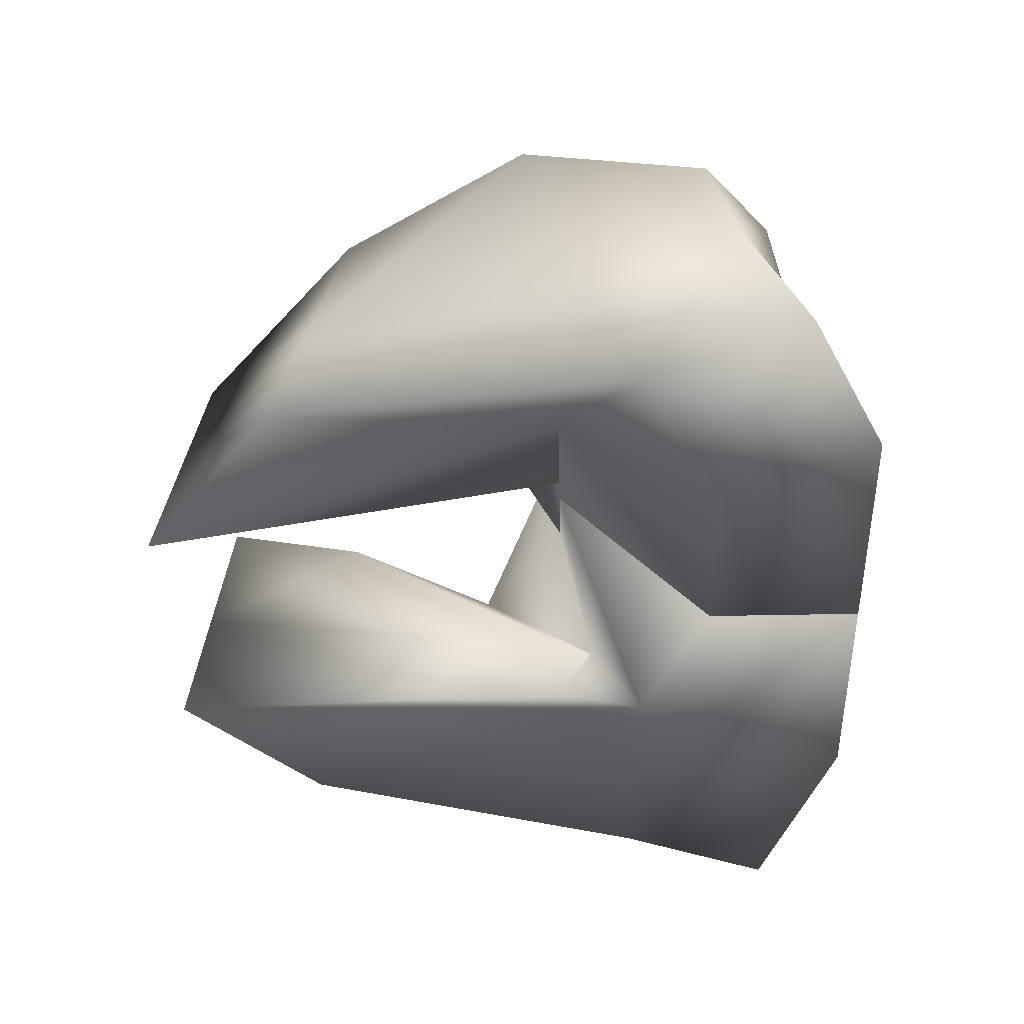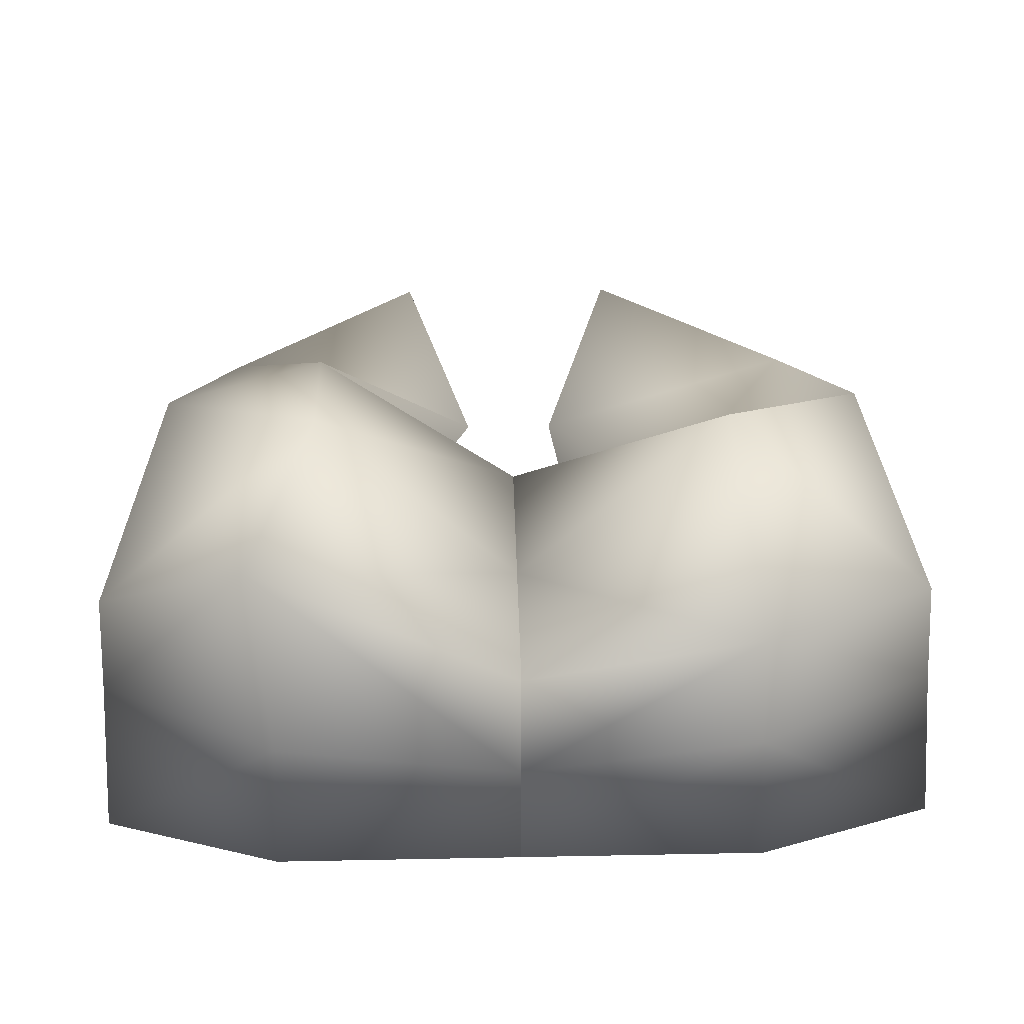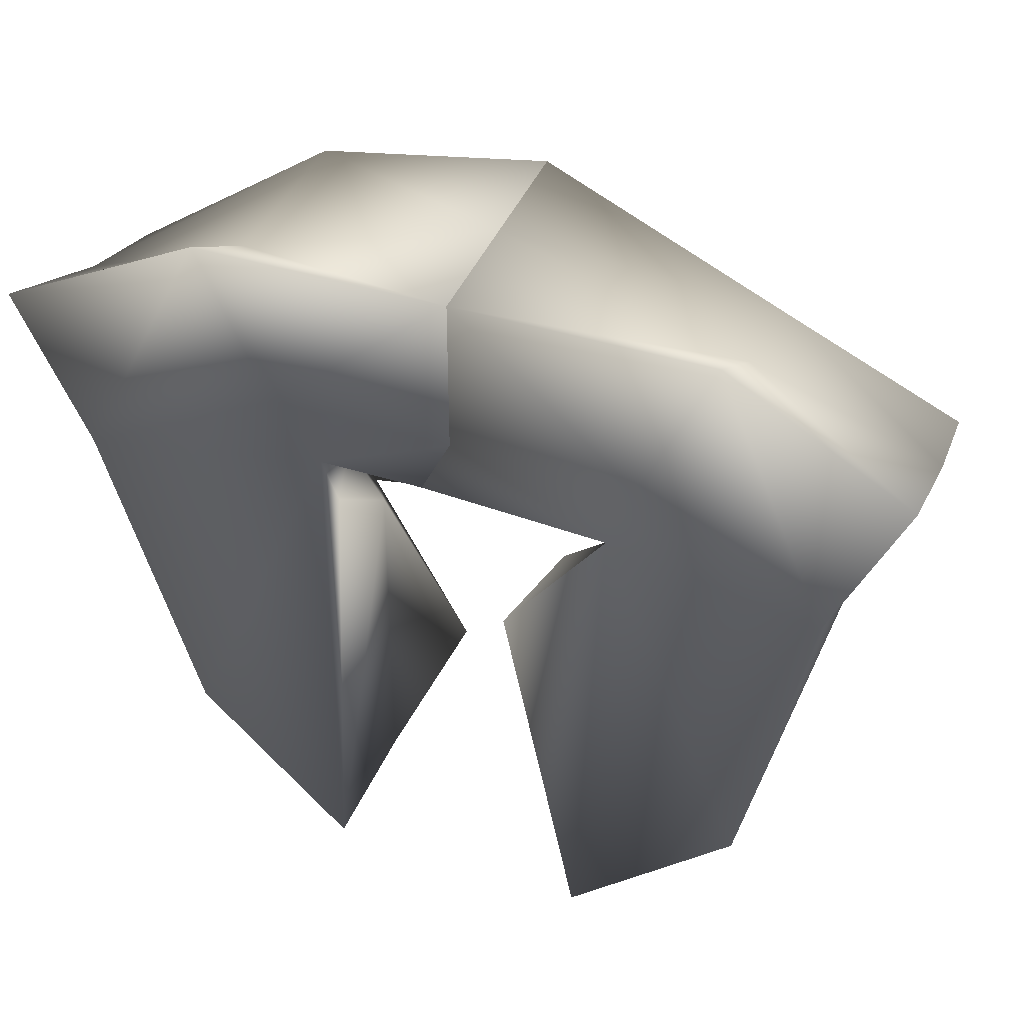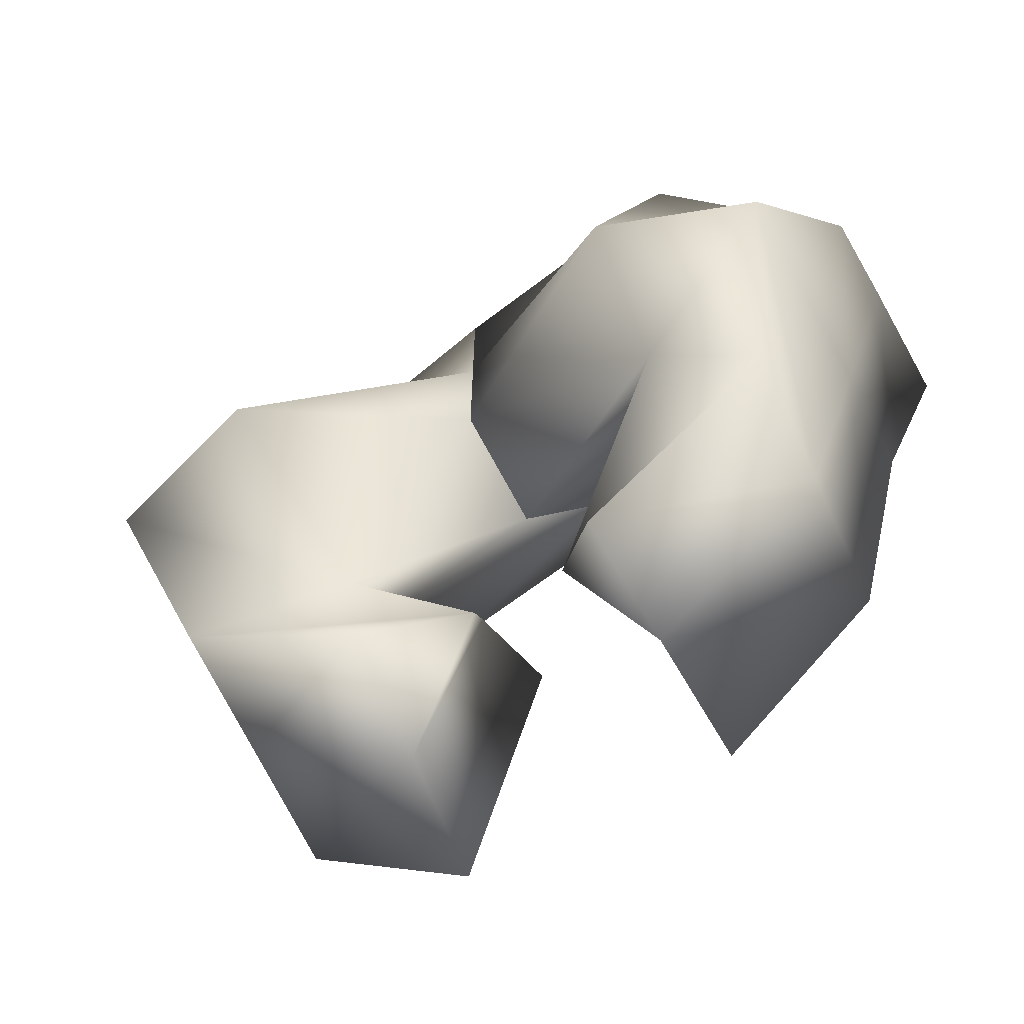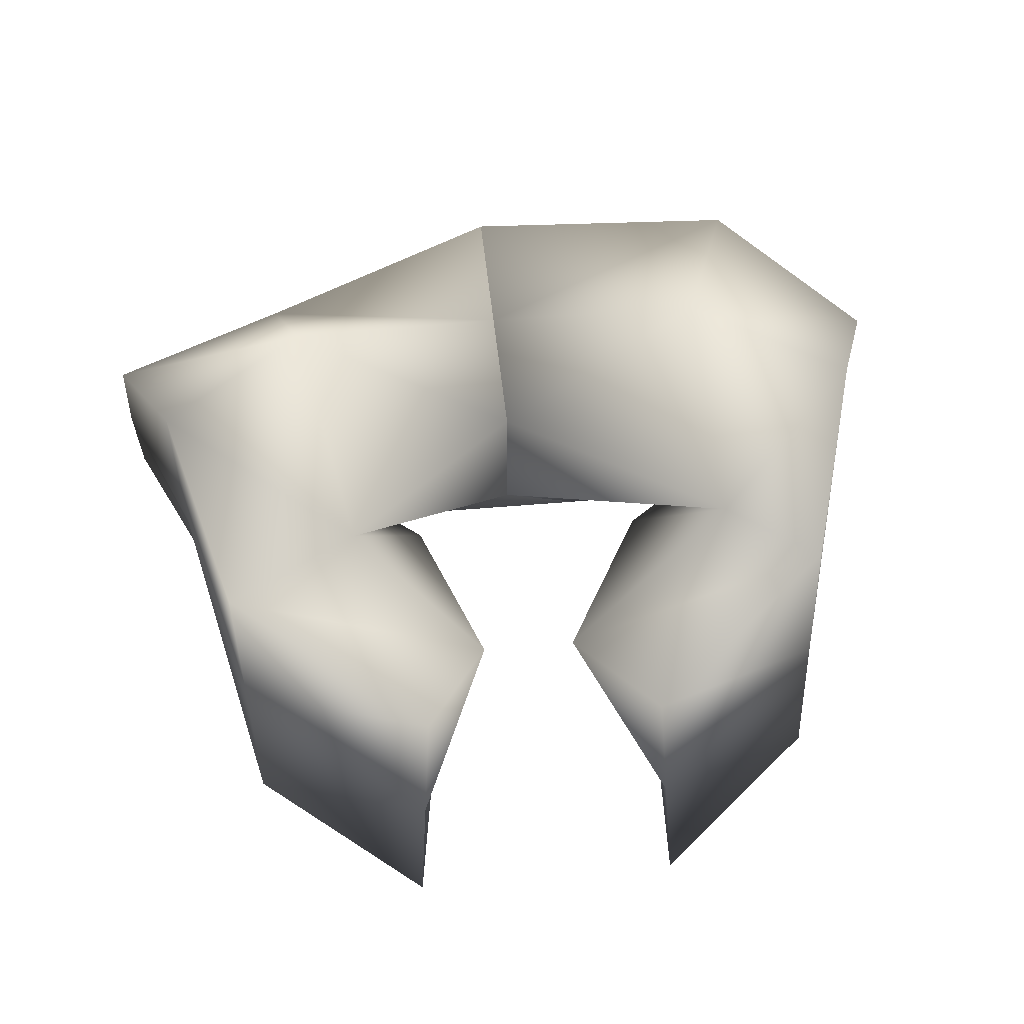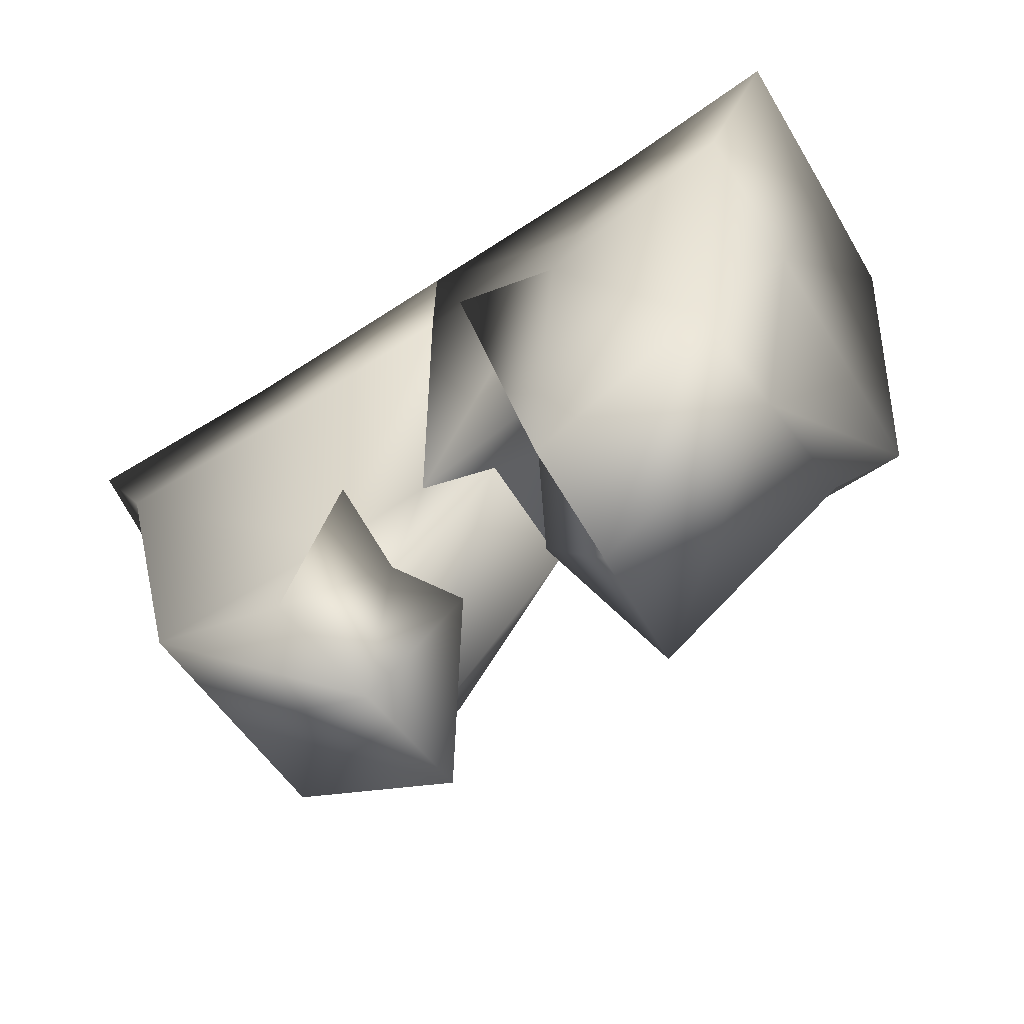
<metadata>
{"format":"obj","ext":"obj","renderer":"f3d","projection":"perspective","resolution":1024,"background":"white","views":[{"elev":-43.8,"azim":-88.6,"up":"+Y"},{"elev":39.3,"azim":-1.4,"up":"+Y"},{"elev":41.2,"azim":21.2,"up":"+Z"},{"elev":-68.0,"azim":-152.2,"up":"+Z"},{"elev":50.5,"azim":174.2,"up":"+Y"},{"elev":-66.8,"azim":33.1,"up":"+Z"}]}
</metadata>
<code>
g pb_Mesh-339442
v 0 0 0.2048
v -0.7988 0 0.2048
v -0.7988 0.3138 0.007829
v 0 0.3994 0.2048
v 0 0.3994 0.2048
v -0.7988 0.3138 0.007829
v -0.8509 1.008 -0.07423
v 0 0.7988 0.2048
v 0 0.3994 -0.7988
v -0.6363 0.6121 -0.9631
v -0.2429 0.331 -0.7988
v -0.5984 0.331 -0.7988
v 0 0.7988 -0.7988
v -0.6741 0.898 -1.349
v 0 0.3994 -0.7988
v -0.6363 0.6121 -0.9631
v -0.7988 0.3138 0.007829
v -1.376 0.367 -0.2472
v -0.8509 1.008 -0.07423
v -1.362 0.6803 -0.3232
v -0.7988 0 0.2048
v -1.39 -0.08672 -0.05636
v -0.7988 0.3138 0.007829
v -1.376 0.367 -0.2472
v -0.3973 0.3627 -2.078
v -0.4242 -0.0301 -2.14
v -0.4306 0.4428 -1.002
v -0.4668 0.1858 -0.8015
v -0.3703 0.7555 -2.016
v -0.3973 0.3627 -2.078
v -0.1515 0.4632 -1.529
v -0.1515 0.4632 -1.529
v -0.3973 0.3627 -2.078
v -0.4306 0.4428 -1.002
v -0.8509 1.008 -0.07423
v -0.6491 1.155 -0.6583
v 0 0.7988 -0.297
v 0 0.7988 0.2048
v -0.6491 1.155 -0.6583
v -0.6741 0.898 -1.349
v 0 0.7988 -0.7988
v 0 0.7988 -0.297
v 0 0 -0.297
v -0.5984 0.331 -0.7988
v -0.5772 0 -0.297
v -0.2429 0.331 -0.7988
v 0 0 0.2048
v -0.7988 0 0.2048
v -0.7988 0 0.2048
v -0.5772 0 -0.297
v -1.168 -0.08672 -0.5582
v -1.39 -0.08672 -0.05636
v -0.5772 0 -0.297
v -0.5984 0.331 -0.7988
v -1.168 -0.08672 -0.5582
v -0.9468 0.0196 -1.704
v -1.156 1.052 -0.9046
v -0.9829 0.7855 -1.486
v -0.6741 0.898 -1.349
v -0.6491 1.155 -0.6583
v -1.156 1.052 -0.9046
v -0.6491 1.155 -0.6583
v -1.362 0.6803 -0.3232
v -0.8509 1.008 -0.07423
v -1.39 -0.08672 -0.05636
v -1.168 -0.08672 -0.5582
v -1.376 0.367 -0.2472
v -1.171 0.3234 -0.7314
v -1.168 -0.08672 -0.5582
v -0.9468 0.0196 -1.704
v -1.171 0.3234 -0.7314
v -0.9649 0.4025 -1.595
v -1.376 0.367 -0.2472
v -1.171 0.3234 -0.7314
v -1.362 0.6803 -0.3232
v -1.156 1.052 -0.9046
v -1.171 0.3234 -0.7314
v -0.9649 0.4025 -1.595
v -1.156 1.052 -0.9046
v -0.9829 0.7855 -1.486
v 0 0.3994 -0.297
v 0 0 0.2048
v 0 0.3994 0.2048
v 0 0 -0.297
v 0 0.3994 -0.7988
v 0 0 -0.297
v 0 0.3994 -0.7988
v -0.2429 0.331 -0.7988
v 0 0 -0.297
v 0 0.7988 -0.297
v 0 0.3994 0.2048
v 0 0.7988 0.2048
v 0 0.7988 -0.297
v 0 0.7988 -0.7988
v 0 0.3994 -0.7988
v -0.9829 0.7855 -1.486
v -0.9649 0.4025 -1.595
v -0.3703 0.7555 -2.016
v -0.3973 0.3627 -2.078
v -0.6741 0.898 -1.349
v -0.9829 0.7855 -1.486
v -0.1515 0.4632 -1.529
v -0.3703 0.7555 -2.016
v -0.9468 0.0196 -1.704
v -0.5984 0.331 -0.7988
v -0.4242 -0.0301 -2.14
v -0.5984 0.331 -0.7988
v -0.4668 0.1858 -0.8015
v -0.4242 -0.0301 -2.14
v -0.6363 0.6121 -0.9631
v -0.6741 0.898 -1.349
v -0.4306 0.4428 -1.002
v -0.1515 0.4632 -1.529
v -0.9649 0.4025 -1.595
v -0.9468 0.0196 -1.704
v -0.3973 0.3627 -2.078
v -0.4242 -0.0301 -2.14
v -0.5984 0.331 -0.7988
v -0.6363 0.6121 -0.9631
v -0.4668 0.1858 -0.8015
v -0.4306 0.4428 -1.002
v 0 0.3994 0.2048
v 0.7988 0.3138 0.007829
v 0 0 0.2048
v 0.7988 0 0.2048
v 0 0.7988 0.2048
v 0.7988 0.6914 -0.07423
v 0 0.3994 0.2048
v 0.7988 0.3138 0.007829
v -0.2429 0.331 -0.7988
v 0.4907 0 -0.5209
v 0.5285 0.2811 -0.6852
v 0 0.3994 -0.7988
v 0 0.3994 -0.7988
v 0.5285 0.2811 -0.6852
v 0.5664 0.567 -1.071
v 0 0.3994 -0.7988
v 0.5664 0.567 -1.071
v 0 0.7988 -0.7988
v 1.362 0.6803 -0.3232
v 1.376 0.367 -0.2472
v 0.7988 0.6914 -0.07423
v 0.7988 0.3138 0.007829
v 1.376 0.367 -0.2472
v 1.39 -0.08672 -0.05636
v 0.7988 0.3138 0.007829
v 0.7988 0 0.2048
v 0.2239 -0.1453 -0.8015
v 0.4242 -0.0301 -2.14
v 0.3228 0.1117 -0.7238
v 0.3973 0.3627 -2.078
v 0.3228 0.1117 -0.7238
v 0.3973 0.3627 -2.078
v 0.1515 0.4632 -1.529
v 0.3703 0.7555 -2.016
v 0 0.7988 0.2048
v 0 0.7988 -0.297
v 0.7988 0.6914 -0.07423
v 0 0.7988 -0.297
v 0.7012 1.155 -0.6583
v 0.7988 0.6914 -0.07423
v 0 0.7988 -0.297
v 0 0.7988 -0.7988
v 0.7012 1.155 -0.6583
v 0 0.7988 -0.7988
v 0.5664 0.567 -1.071
v 0.7012 1.155 -0.6583
v 0.4907 0 -0.5209
v -0.2429 0.331 -0.7988
v 0 0 -0.297
v 0.5772 0 -0.297
v 0 0 -0.297
v 0 0 0.2048
v 0.7988 0 0.2048
v 1.39 -0.08672 -0.05636
v 1.168 -0.08672 -0.5582
v 0.7988 0 0.2048
v 0.5772 0 -0.297
v 1.168 -0.08672 -0.5582
v 0.9468 0.0196 -1.704
v 0.4907 0 -0.5209
v 0.5772 0 -0.297
v 0.7012 1.155 -0.6583
v 0.5664 0.567 -1.071
v 1.156 1.052 -0.9046
v 0.5664 0.567 -1.071
v 0.9829 0.7855 -1.486
v 1.156 1.052 -0.9046
v 1.362 0.6803 -0.3232
v 0.7988 0.6914 -0.07423
v 0.7012 1.155 -0.6583
v 1.156 1.052 -0.9046
v 1.171 0.3234 -0.7314
v 1.168 -0.08672 -0.5582
v 1.376 0.367 -0.2472
v 1.39 -0.08672 -0.05636
v 0.9649 0.4025 -1.595
v 0.9468 0.0196 -1.704
v 1.171 0.3234 -0.7314
v 1.168 -0.08672 -0.5582
v 1.156 1.052 -0.9046
v 1.171 0.3234 -0.7314
v 1.362 0.6803 -0.3232
v 1.376 0.367 -0.2472
v 0.9829 0.7855 -1.486
v 0.9649 0.4025 -1.595
v 1.156 1.052 -0.9046
v 1.171 0.3234 -0.7314
v 0 0 0.2048
v 0 0 -0.297
v 0 0.3994 -0.297
v 0 0.3994 0.2048
v 0 0 -0.297
v -0.2429 0.331 -0.7988
v 0 0.3994 -0.7988
v 0 0 -0.297
v 0 0.3994 -0.7988
v 0 0.7988 -0.297
v 0 0.7988 0.2048
v 0 0.3994 0.2048
v 0 0.7988 -0.297
v 0 0.3994 -0.7988
v 0 0.7988 -0.7988
v 0.3703 0.7555 -2.016
v 0.3973 0.3627 -2.078
v 0.9649 0.4025 -1.595
v 0.9829 0.7855 -1.486
v 0.1515 0.4632 -1.529
v 0.3703 0.7555 -2.016
v 0.9829 0.7855 -1.486
v 0.5664 0.567 -1.071
v 0.4242 -0.0301 -2.14
v 0.2239 -0.1453 -0.8015
v 0.4907 0 -0.5209
v 0.9468 0.0196 -1.704
v 0.3228 0.1117 -0.7238
v 0.1515 0.4632 -1.529
v 0.5664 0.567 -1.071
v 0.5285 0.2811 -0.6852
v 0.3973 0.3627 -2.078
v 0.4242 -0.0301 -2.14
v 0.9468 0.0196 -1.704
v 0.9649 0.4025 -1.595
v 0.2239 -0.1453 -0.8015
v 0.3228 0.1117 -0.7238
v 0.5285 0.2811 -0.6852
v 0.2239 -0.1453 -0.8015
v 0.5285 0.2811 -0.6852
v 0.4907 0 -0.5209
g pb_Mesh-339442_0
f 3 2 1
f 4 3 1
f 7 6 5
f 8 7 5
f 11 10 9
f 11 12 10
f 15 14 13
f 15 16 14
f 19 18 17
f 20 18 19
f 23 22 21
f 24 22 23
f 27 26 25
f 28 26 27
f 31 30 29
f 34 33 32
f 37 36 35
f 38 37 35
f 41 40 39
f 42 41 39
f 45 44 43
f 44 46 43
f 48 45 47
f 45 43 47
f 51 50 49
f 52 51 49
f 55 54 53
f 55 56 54
f 59 58 57
f 60 59 57
f 63 62 61
f 63 64 62
f 67 66 65
f 68 66 67
f 71 70 69
f 72 70 71
f 75 74 73
f 76 74 75
f 79 78 77
f 80 78 79
f 83 82 81
f 82 84 81
f 81 86 85
f 89 88 87
f 92 91 90
f 83 81 93
f 93 81 94
f 81 95 94
f 98 97 96
f 98 99 97
f 102 101 100
f 102 103 101
f 106 105 104
f 109 108 107
f 112 111 110
f 112 113 111
f 116 115 114
f 116 117 115
f 120 119 118
f 120 121 119
f 124 123 122
f 124 125 123
f 128 127 126
f 128 129 127
f 132 131 130
f 133 132 130
f 136 135 134
f 139 138 137
f 142 141 140
f 143 141 142
f 146 145 144
f 147 145 146
f 150 149 148
f 151 149 150
f 154 153 152
f 155 153 154
f 158 157 156
f 161 160 159
f 164 163 162
f 167 166 165
f 170 169 168
f 170 168 171
f 173 172 171
f 173 171 174
f 177 176 175
f 177 178 176
f 181 180 179
f 182 181 179
f 185 184 183
f 188 187 186
f 191 190 189
f 192 191 189
f 195 194 193
f 196 194 195
f 199 198 197
f 200 198 199
f 203 202 201
f 204 202 203
f 207 206 205
f 208 206 207
f 211 210 209
f 211 209 212
f 215 214 213
f 217 216 211
f 218 211 212
f 221 220 219
f 223 222 211
f 223 211 218
f 226 225 224
f 227 226 224
f 230 229 228
f 231 230 228
f 234 233 232
f 235 234 232
f 238 237 236
f 239 238 236
f 242 241 240
f 243 242 240
f 246 245 244
f 249 248 247

</code>
